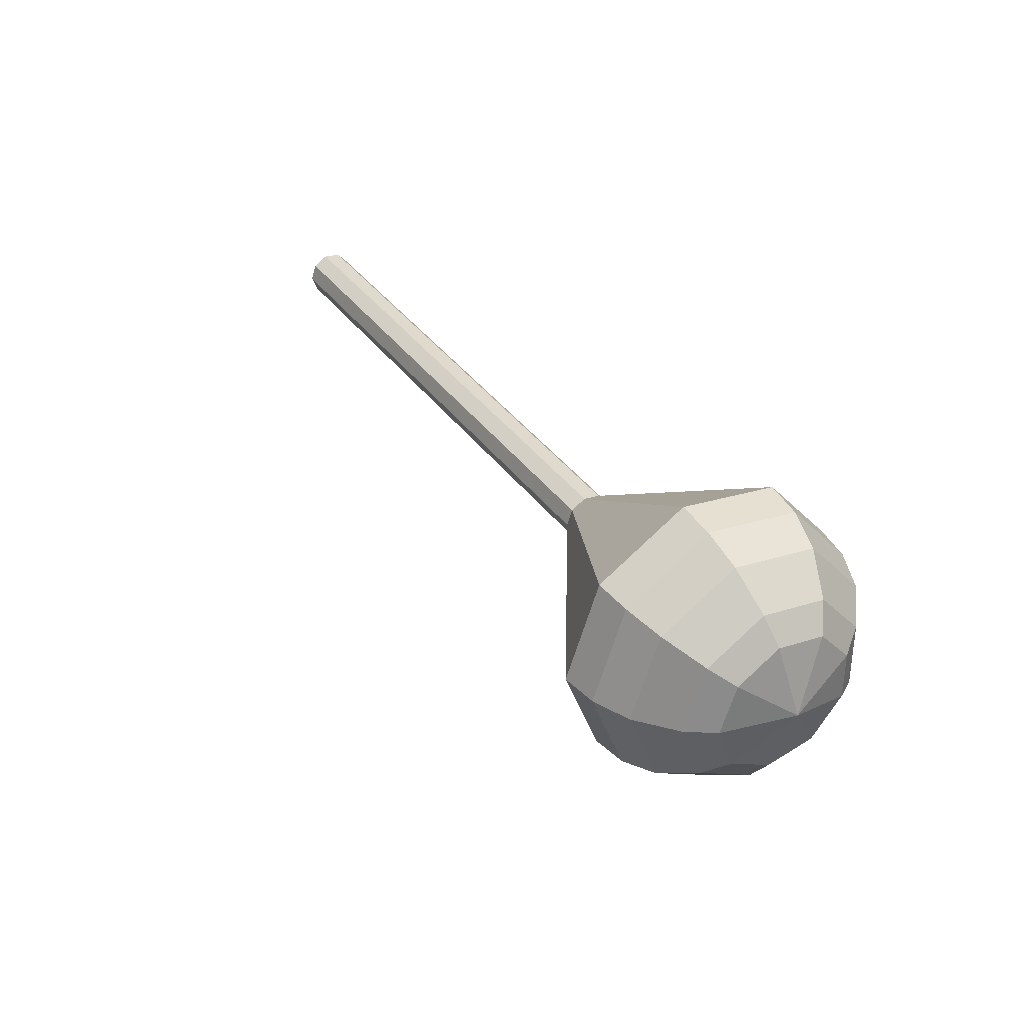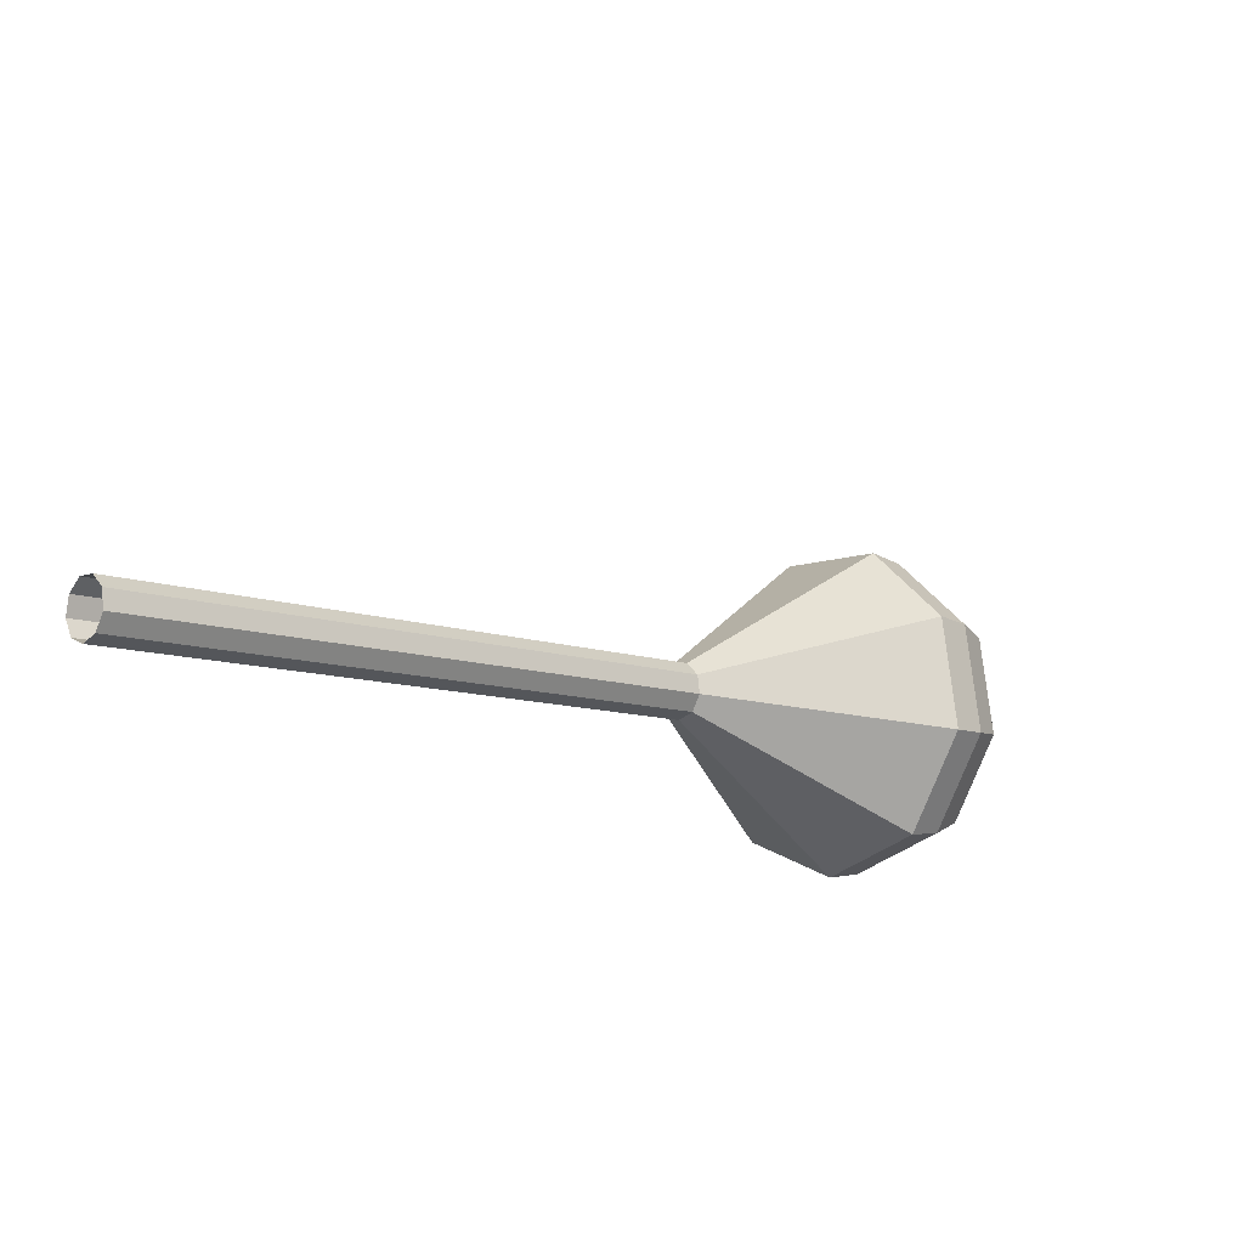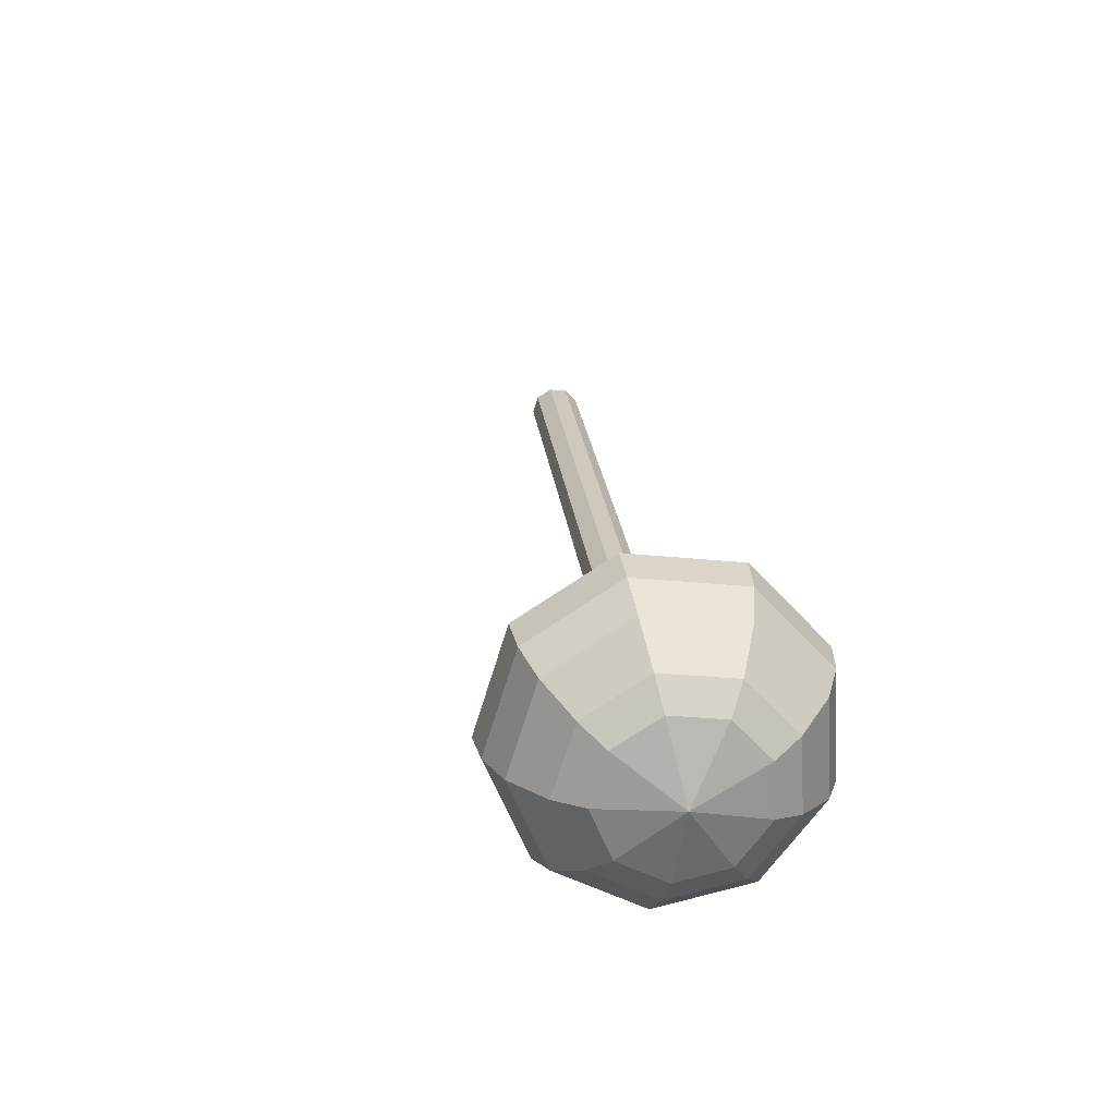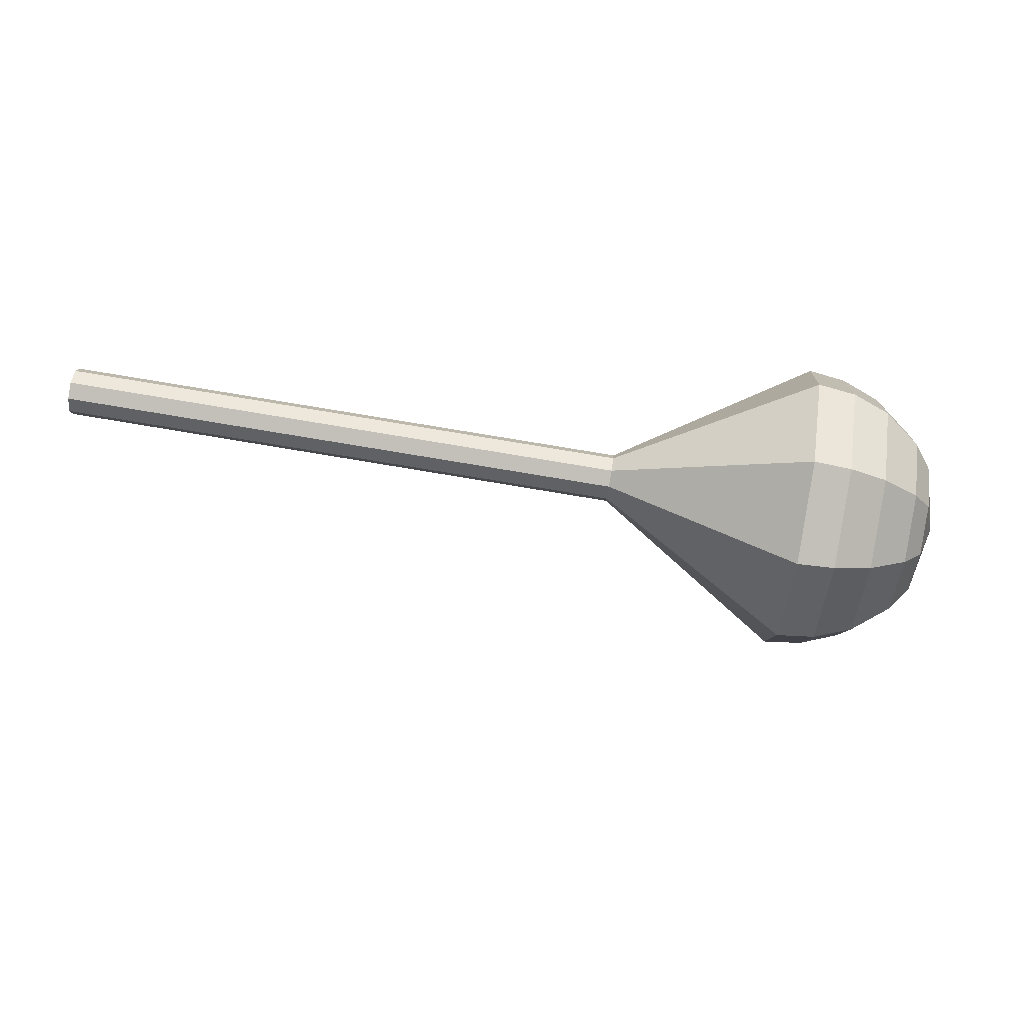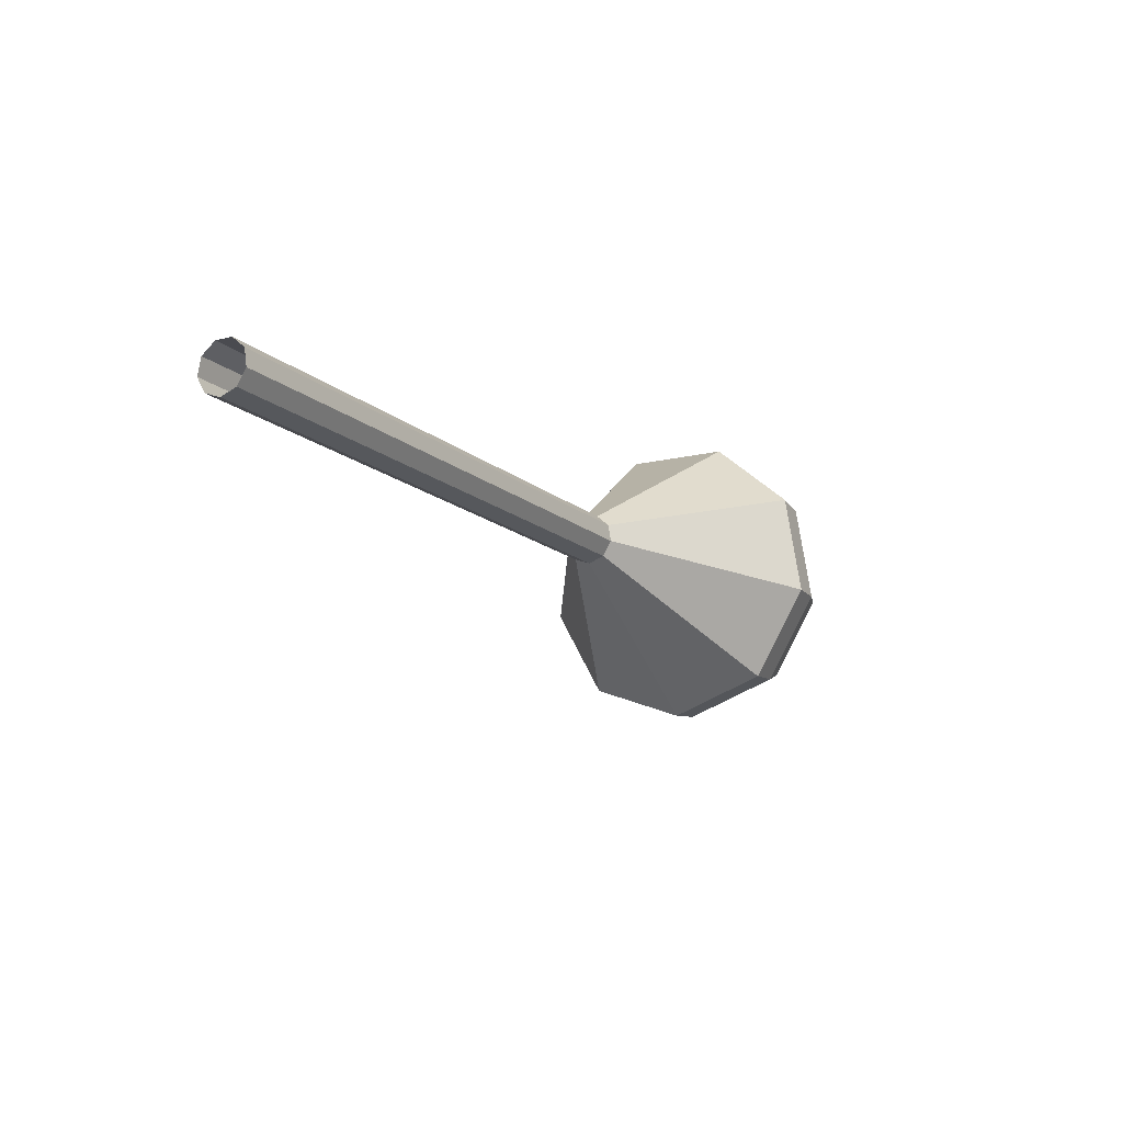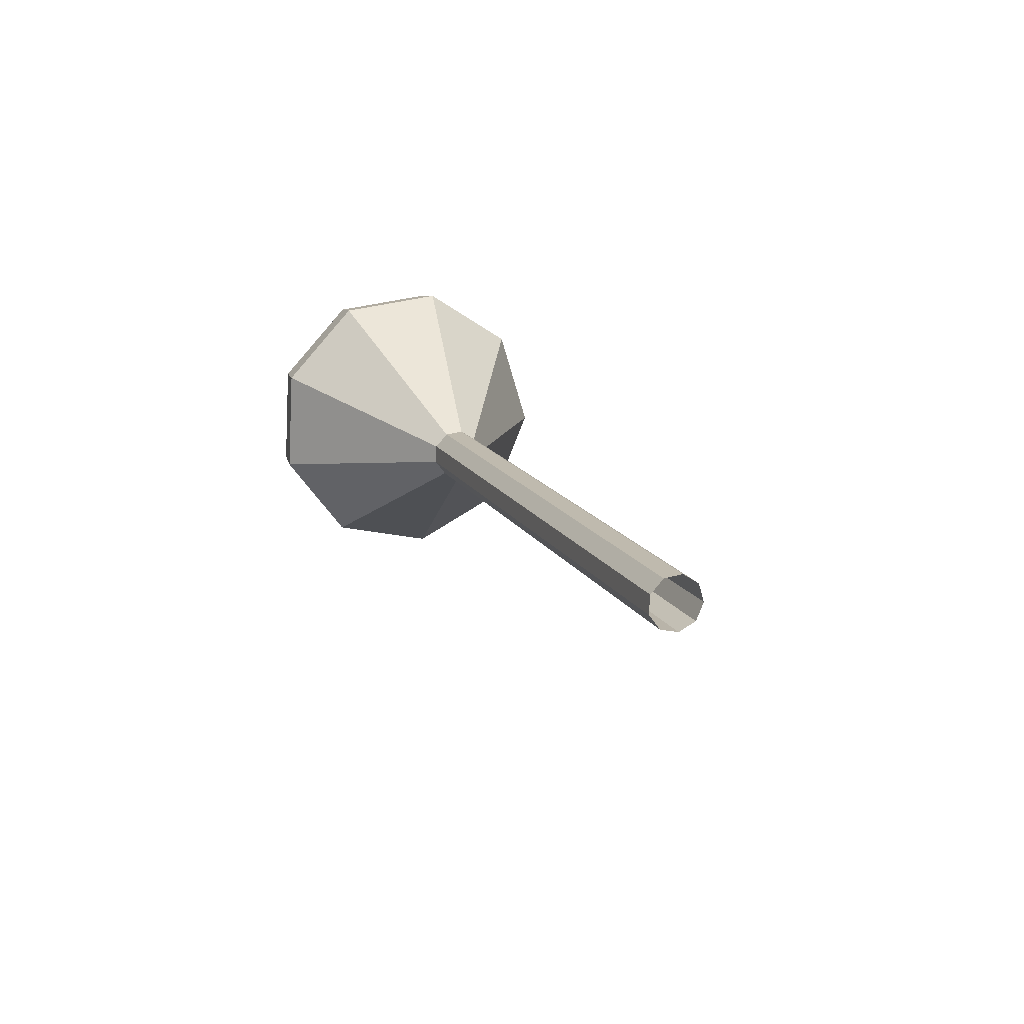
<metadata>
{"format":"obj","ext":"obj","renderer":"f3d","projection":"perspective","resolution":1024,"background":"white","views":[{"elev":27.0,"azim":33.7,"up":"+Y"},{"elev":-46.9,"azim":-46.5,"up":"+Z"},{"elev":47.3,"azim":73.9,"up":"+Z"},{"elev":16.0,"azim":-20.6,"up":"+Y"},{"elev":-5.2,"azim":-84.0,"up":"+Y"},{"elev":23.6,"azim":-134.5,"up":"+Y"}]}
</metadata>
<code>
g tube1
v 159 157.5 102.9
v 159.4 157.7 102.2
v 159.7 158.4 101.8
v 159.7 159.3 101.9
v 159.5 159.8 102.5
v 159.2 159.9 103.3
v 158.8 159.4 103.9
v 158.6 158.6 104
v 158.7 157.8 103.7
v 159 157.5 102.9
v 163.3 156.8 104.9
v 163.7 157 104.2
v 164 157.7 103.8
v 164.1 158.5 104
v 163.9 159.1 104.5
v 163.5 159.2 105.3
v 163.2 158.7 105.9
v 163 157.9 106.1
v 163.1 157.1 105.7
v 163.3 156.8 104.9
v 167.7 156 106.9
v 168.1 156.3 106.2
v 168.4 157 105.8
v 168.4 157.8 106
v 168.3 158.4 106.6
v 167.9 158.5 107.3
v 167.5 158 107.9
v 167.3 157.1 108.1
v 167.4 156.4 107.7
v 167.7 156 106.9
v 172 155.3 109
v 172.4 155.6 108.2
v 172.7 156.3 107.8
v 172.8 157.1 108
v 172.6 157.7 108.6
v 172.3 157.8 109.3
v 171.9 157.3 109.9
v 171.7 156.4 110.1
v 171.8 155.7 109.7
v 172 155.3 109
v 176.4 154.6 111
v 176.8 154.9 110.2
v 177.1 155.6 109.8
v 177.1 156.4 110
v 177 157 110.6
v 176.6 157 111.4
v 176.2 156.5 111.9
v 176.1 155.7 112.1
v 176.1 155 111.7
v 176.4 154.6 111
v 185.1 153.2 115
v 185.5 153.4 114.3
v 185.8 154.1 113.9
v 185.8 155 114
v 185.7 155.6 114.6
v 185.3 155.6 115.4
v 185 155.1 116
v 184.8 154.3 116.1
v 184.8 153.5 115.7
v 185.1 153.2 115
v 192.8 145.6 119
v 195 147 114.6
v 196.8 151.2 112.3
v 197.3 156.3 113.1
v 196.2 159.8 116.7
v 194.1 160.1 121.3
v 191.9 157.1 124.9
v 190.8 152.2 125.7
v 191.1 147.7 123.4
v 192.8 145.6 119
v 194.5 145.6 119.8
v 196.7 146.9 115.5
v 198.4 151 113.3
v 198.8 155.9 114.1
v 197.8 159.3 117.5
v 195.8 159.6 122
v 193.7 156.7 125.5
v 192.6 152 126.3
v 192.9 147.5 124
v 194.5 145.6 119.8
v 196.3 146 120.6
v 198.3 147.3 116.8
v 199.8 150.9 114.7
v 200.2 155.3 115.4
v 199.3 158.3 118.5
v 197.4 158.6 122.6
v 195.6 156 125.7
v 194.6 151.8 126.4
v 194.9 147.8 124.4
v 196.3 146 120.6
v 198.2 147.3 121.3
v 199.7 148.2 118.4
v 200.9 151 116.9
v 201.2 154.3 117.4
v 200.5 156.7 119.8
v 199.1 156.9 122.9
v 197.7 154.9 125.2
v 196.9 151.6 125.8
v 197.1 148.6 124.2
v 198.2 147.3 121.3
v 199.3 148.5 121.7
v 200.4 149.1 119.6
v 201.3 151.2 118.5
v 201.5 153.6 118.9
v 201 155.3 120.6
v 199.9 155.5 122.9
v 198.9 154 124.6
v 198.3 151.7 125
v 198.5 149.4 123.8
v 199.3 148.5 121.7
v 200.7 151.9 122.1
v 200.7 151.9 122.1
v 200.7 151.9 122.1
v 200.7 151.9 122.1
v 200.7 151.9 122.1
v 200.7 151.9 122.1
v 200.7 151.9 122.1
v 200.7 151.9 122.1
v 200.7 151.9 122.1
v 200.7 151.9 122.1
f 1 2 12
f 12 11 1
f 2 3 13
f 13 12 2
f 3 4 14
f 14 13 3
f 4 5 15
f 15 14 4
f 5 6 16
f 16 15 5
f 6 7 17
f 17 16 6
f 7 8 18
f 18 17 7
f 8 9 19
f 19 18 8
f 9 10 20
f 20 19 9
f 11 12 22
f 22 21 11
f 12 13 23
f 23 22 12
f 13 14 24
f 24 23 13
f 14 15 25
f 25 24 14
f 15 16 26
f 26 25 15
f 16 17 27
f 27 26 16
f 17 18 28
f 28 27 17
f 18 19 29
f 29 28 18
f 19 20 30
f 30 29 19
f 21 22 32
f 32 31 21
f 22 23 33
f 33 32 22
f 23 24 34
f 34 33 23
f 24 25 35
f 35 34 24
f 25 26 36
f 36 35 25
f 26 27 37
f 37 36 26
f 27 28 38
f 38 37 27
f 28 29 39
f 39 38 28
f 29 30 40
f 40 39 29
f 31 32 42
f 42 41 31
f 32 33 43
f 43 42 32
f 33 34 44
f 44 43 33
f 34 35 45
f 45 44 34
f 35 36 46
f 46 45 35
f 36 37 47
f 47 46 36
f 37 38 48
f 48 47 37
f 38 39 49
f 49 48 38
f 39 40 50
f 50 49 39
f 41 42 52
f 52 51 41
f 42 43 53
f 53 52 42
f 43 44 54
f 54 53 43
f 44 45 55
f 55 54 44
f 45 46 56
f 56 55 45
f 46 47 57
f 57 56 46
f 47 48 58
f 58 57 47
f 48 49 59
f 59 58 48
f 49 50 60
f 60 59 49
f 51 52 62
f 62 61 51
f 52 53 63
f 63 62 52
f 53 54 64
f 64 63 53
f 54 55 65
f 65 64 54
f 55 56 66
f 66 65 55
f 56 57 67
f 67 66 56
f 57 58 68
f 68 67 57
f 58 59 69
f 69 68 58
f 59 60 70
f 70 69 59
f 61 62 72
f 72 71 61
f 62 63 73
f 73 72 62
f 63 64 74
f 74 73 63
f 64 65 75
f 75 74 64
f 65 66 76
f 76 75 65
f 66 67 77
f 77 76 66
f 67 68 78
f 78 77 67
f 68 69 79
f 79 78 68
f 69 70 80
f 80 79 69
f 71 72 82
f 82 81 71
f 72 73 83
f 83 82 72
f 73 74 84
f 84 83 73
f 74 75 85
f 85 84 74
f 75 76 86
f 86 85 75
f 76 77 87
f 87 86 76
f 77 78 88
f 88 87 77
f 78 79 89
f 89 88 78
f 79 80 90
f 90 89 79
f 81 82 92
f 92 91 81
f 82 83 93
f 93 92 82
f 83 84 94
f 94 93 83
f 84 85 95
f 95 94 84
f 85 86 96
f 96 95 85
f 86 87 97
f 97 96 86
f 87 88 98
f 98 97 87
f 88 89 99
f 99 98 88
f 89 90 100
f 100 99 89
f 91 92 102
f 102 101 91
f 92 93 103
f 103 102 92
f 93 94 104
f 104 103 93
f 94 95 105
f 105 104 94
f 95 96 106
f 106 105 95
f 96 97 107
f 107 106 96
f 97 98 108
f 108 107 97
f 98 99 109
f 109 108 98
f 99 100 110
f 110 109 99
f 101 102 112
f 112 111 101
f 102 103 113
f 113 112 102
f 103 104 114
f 114 113 103
f 104 105 115
f 115 114 104
f 105 106 116
f 116 115 105
f 106 107 117
f 117 116 106
f 107 108 118
f 118 117 107
f 108 109 119
f 119 118 108
f 109 110 120
f 120 119 109
g

</code>
